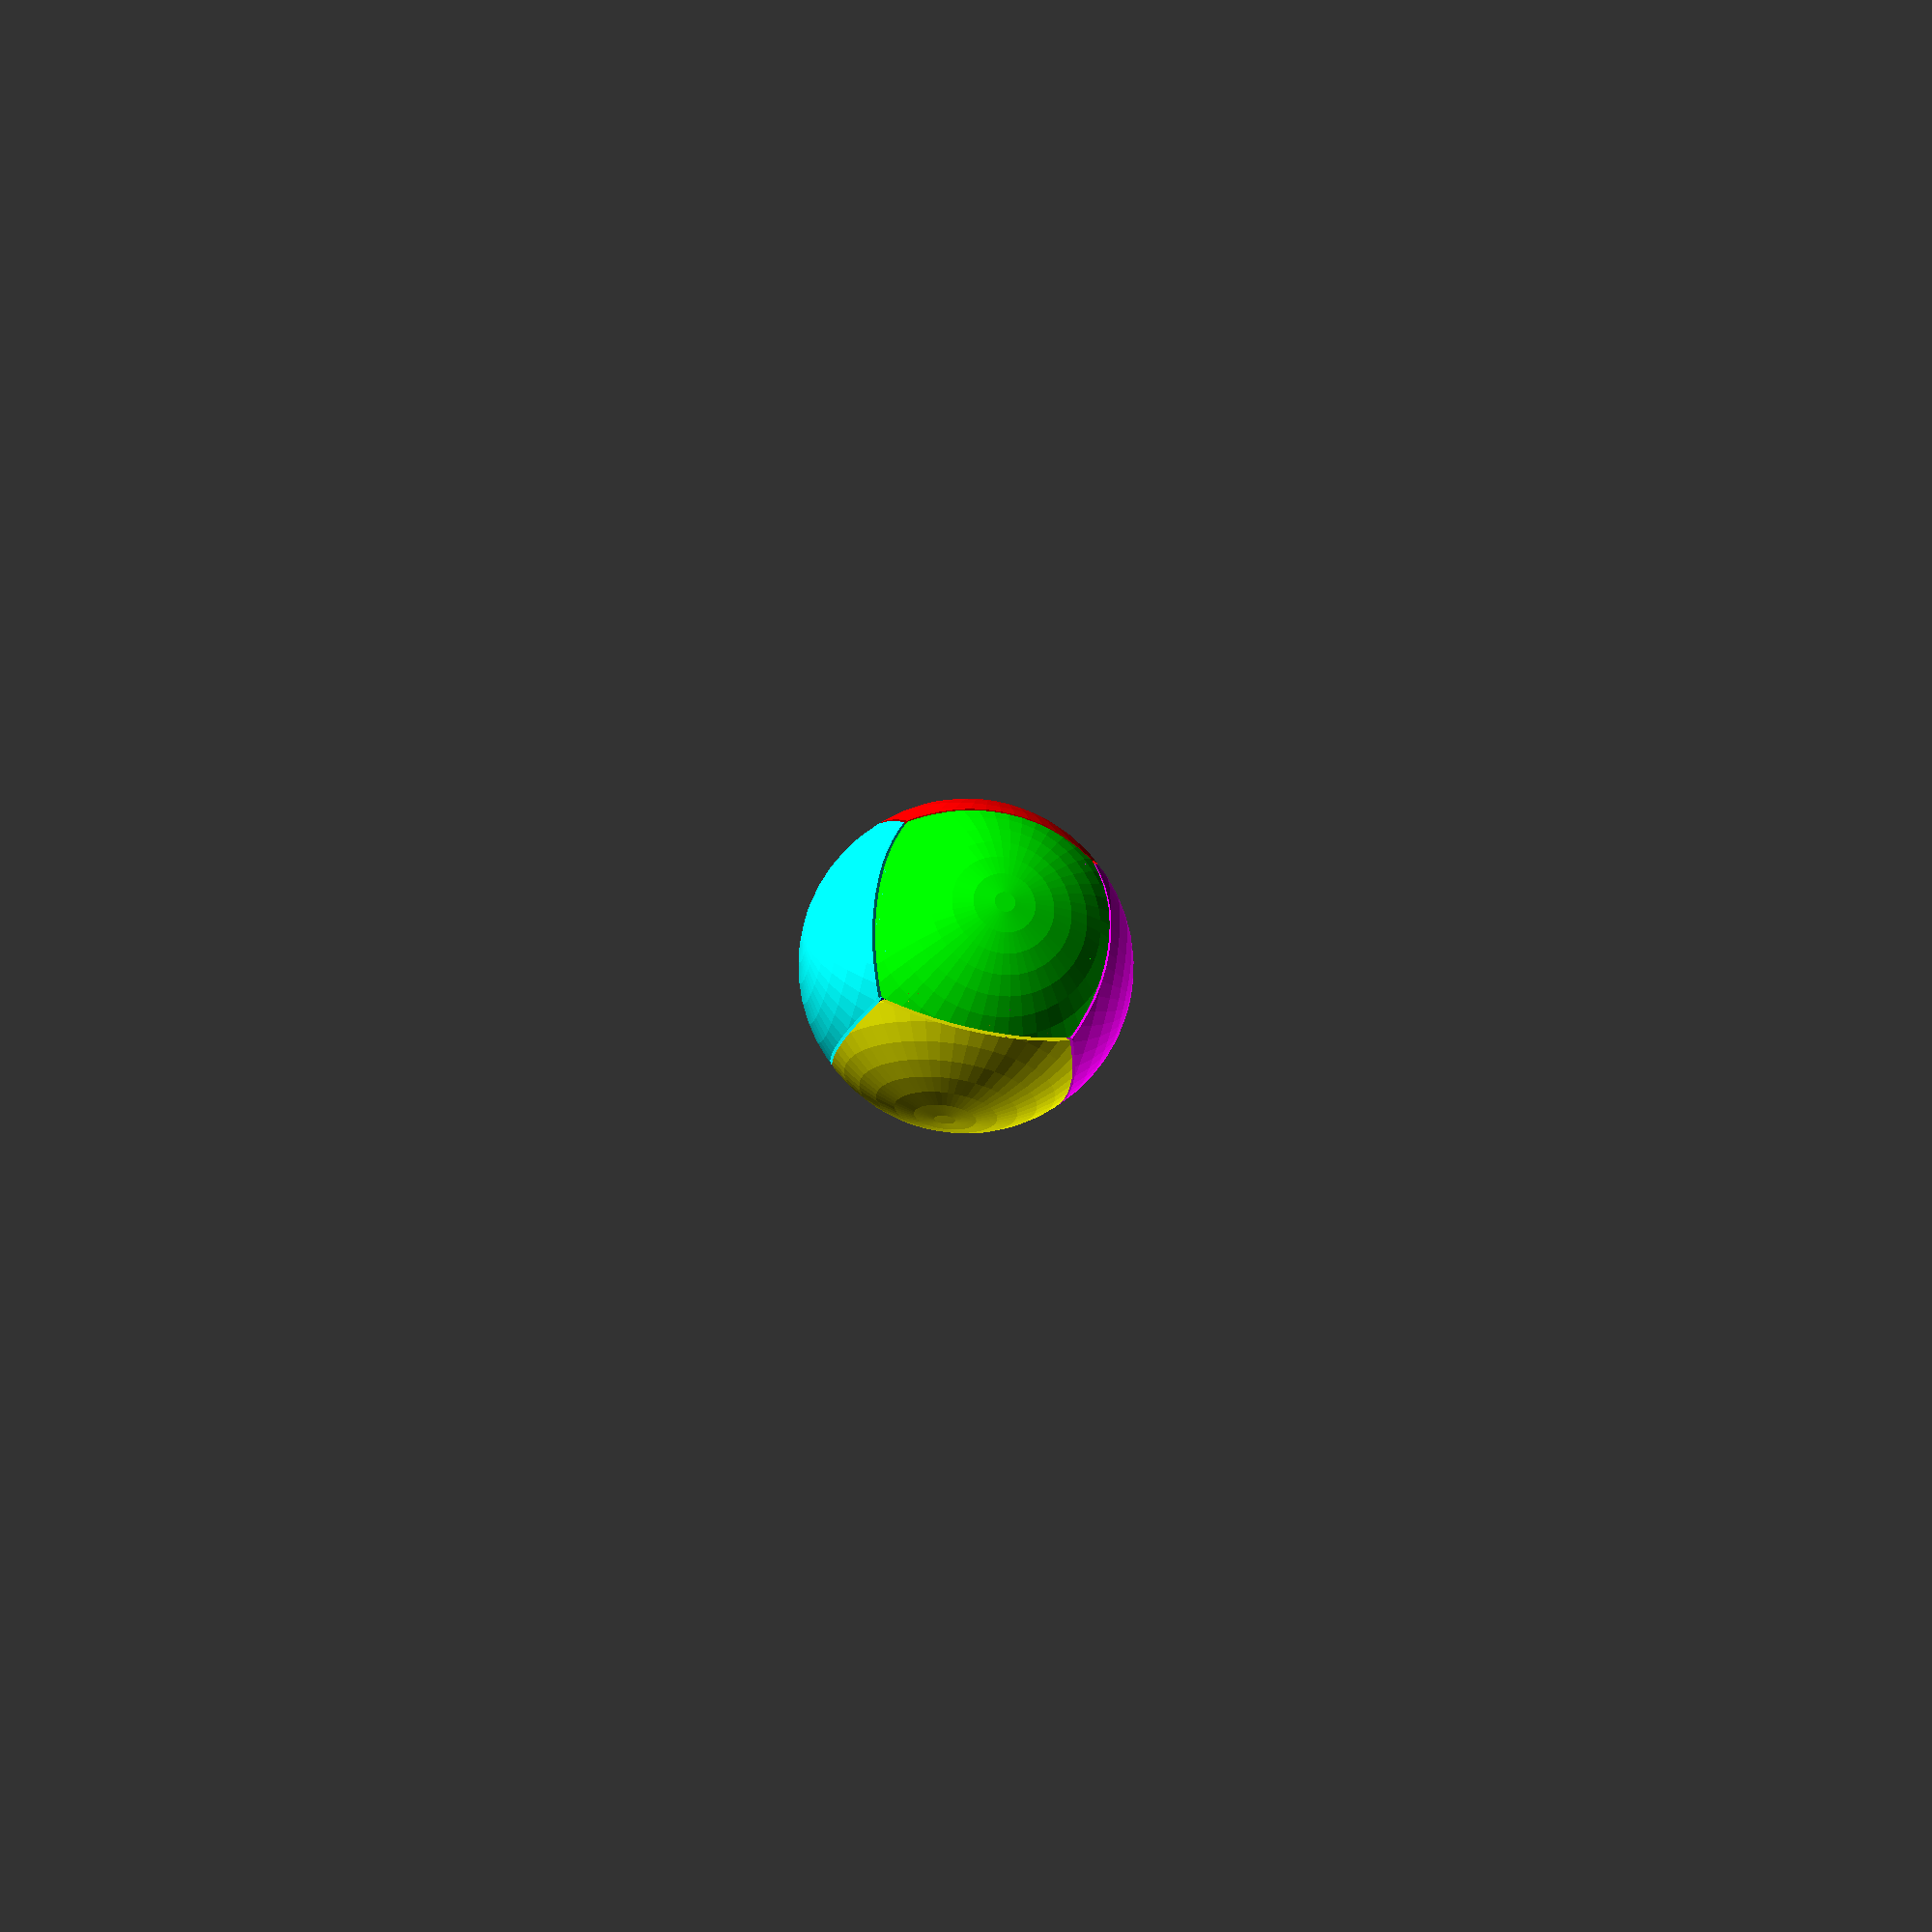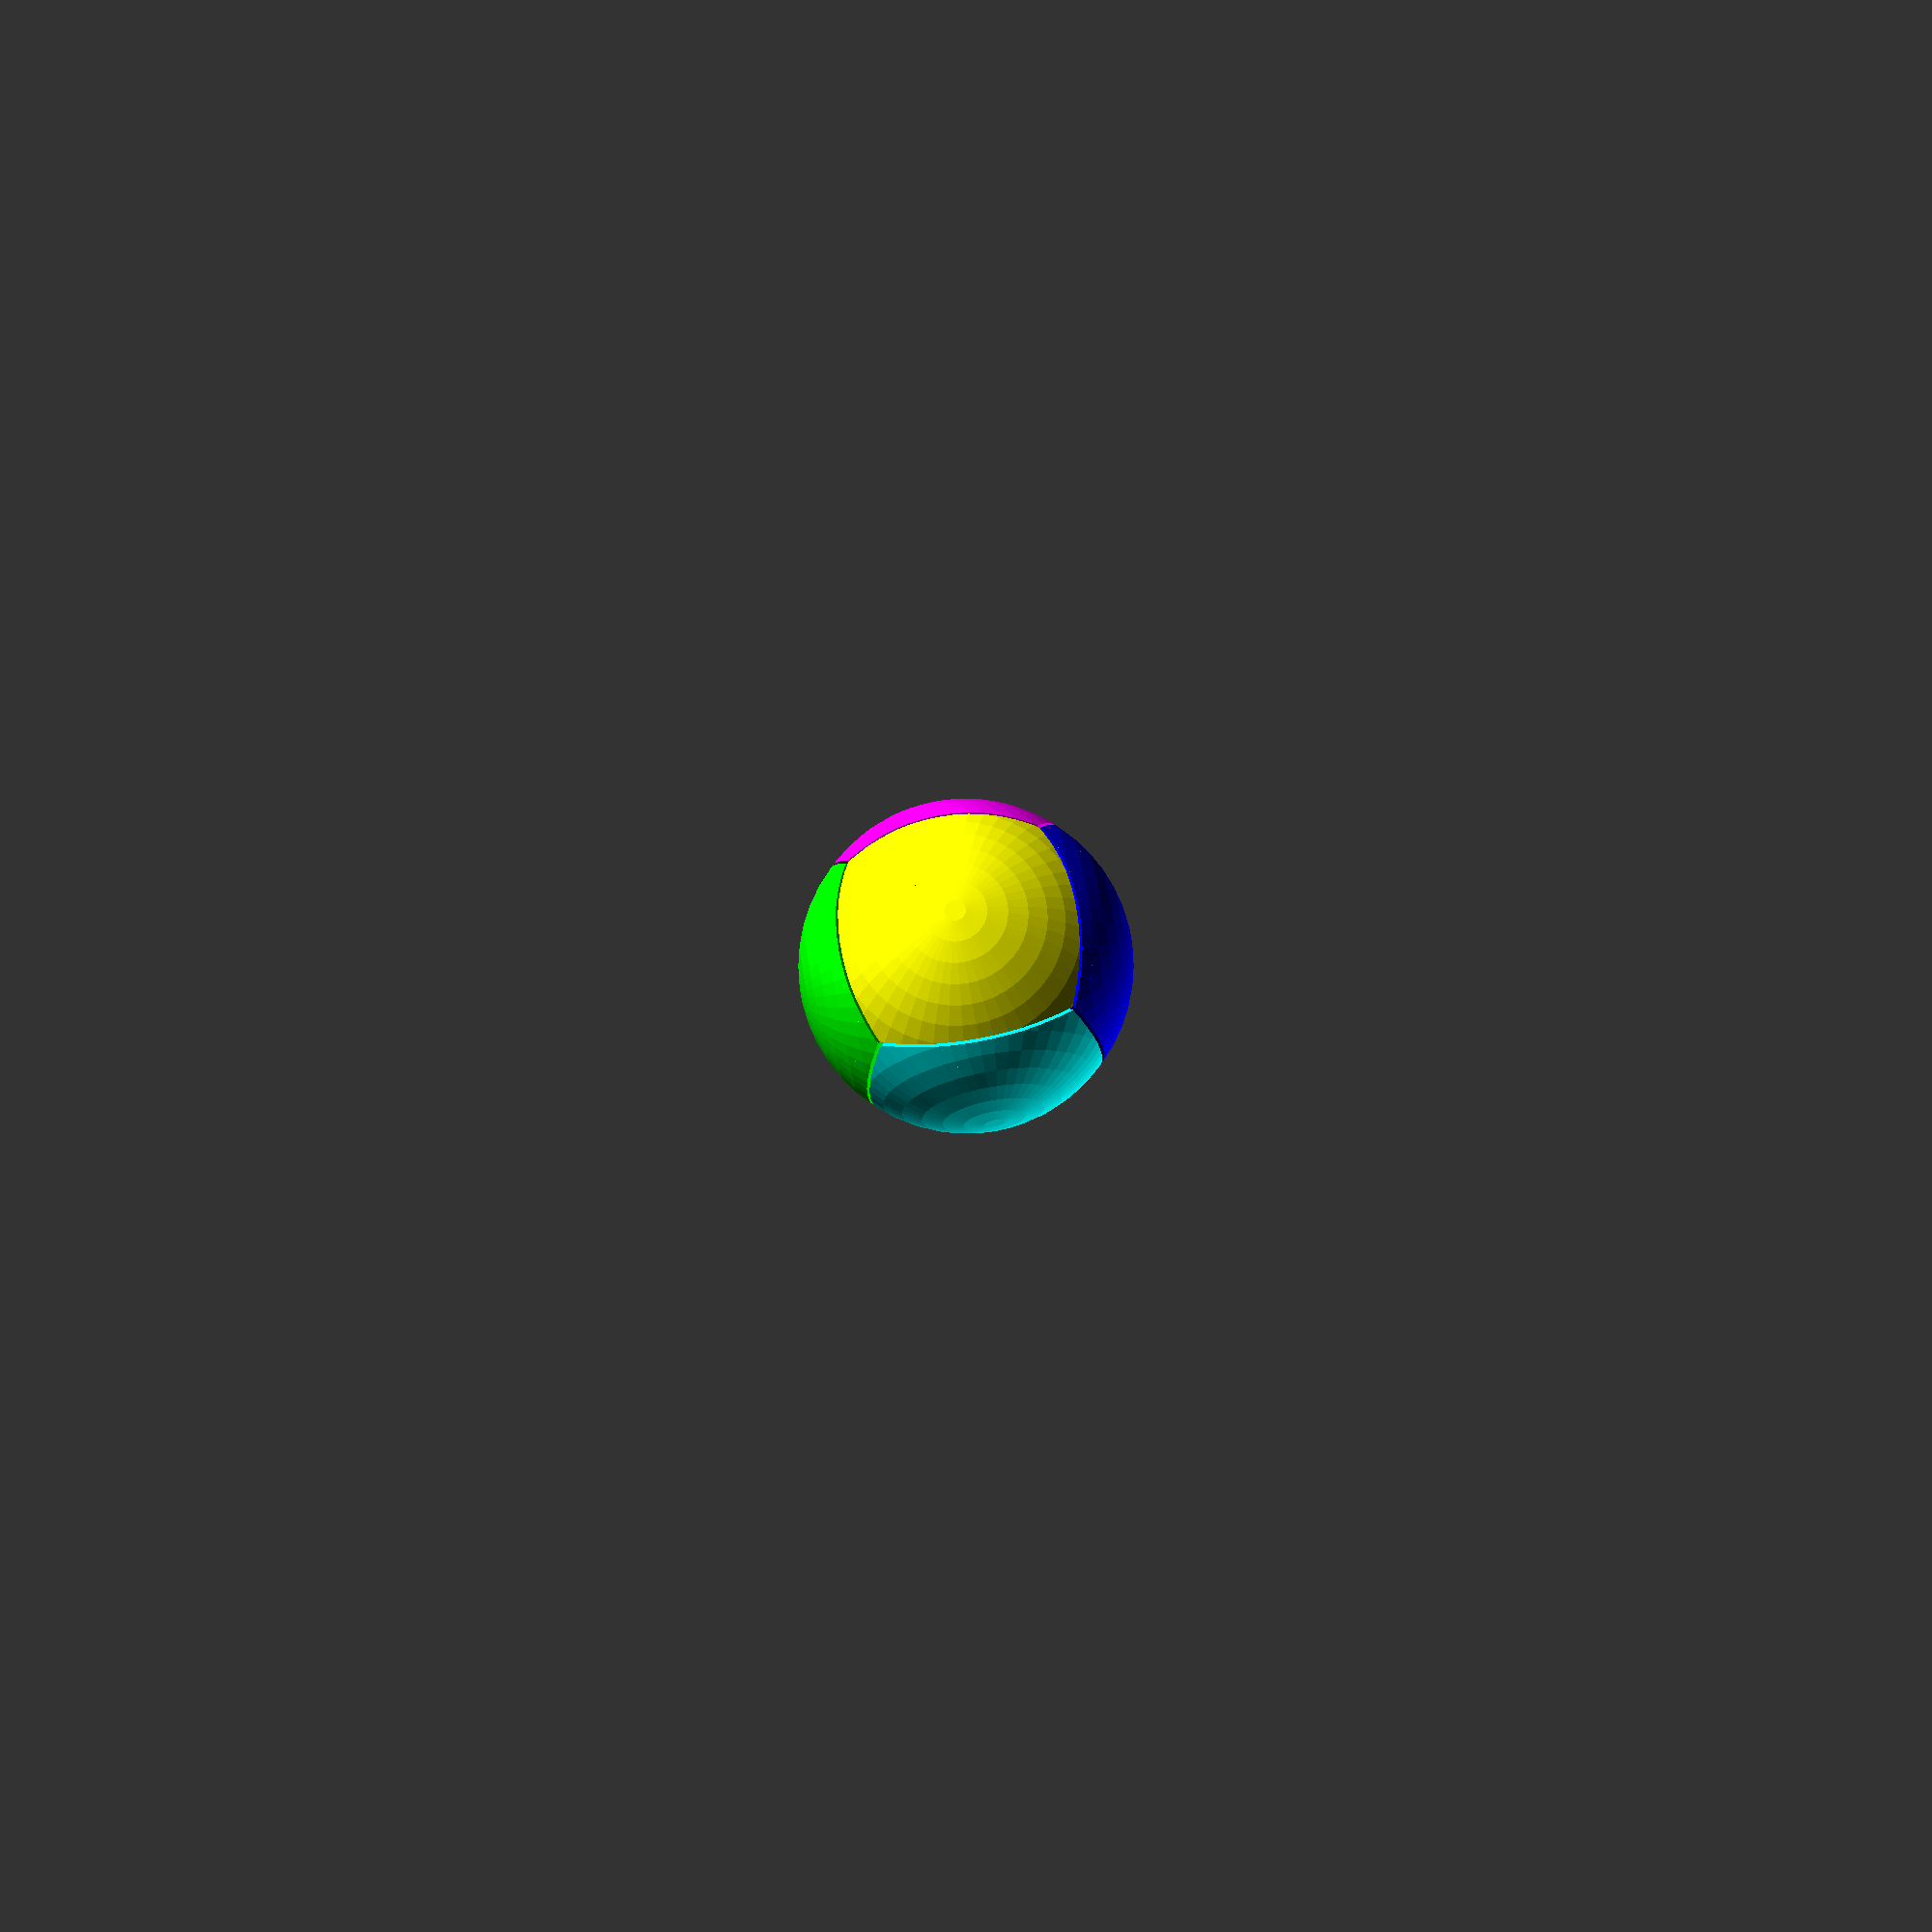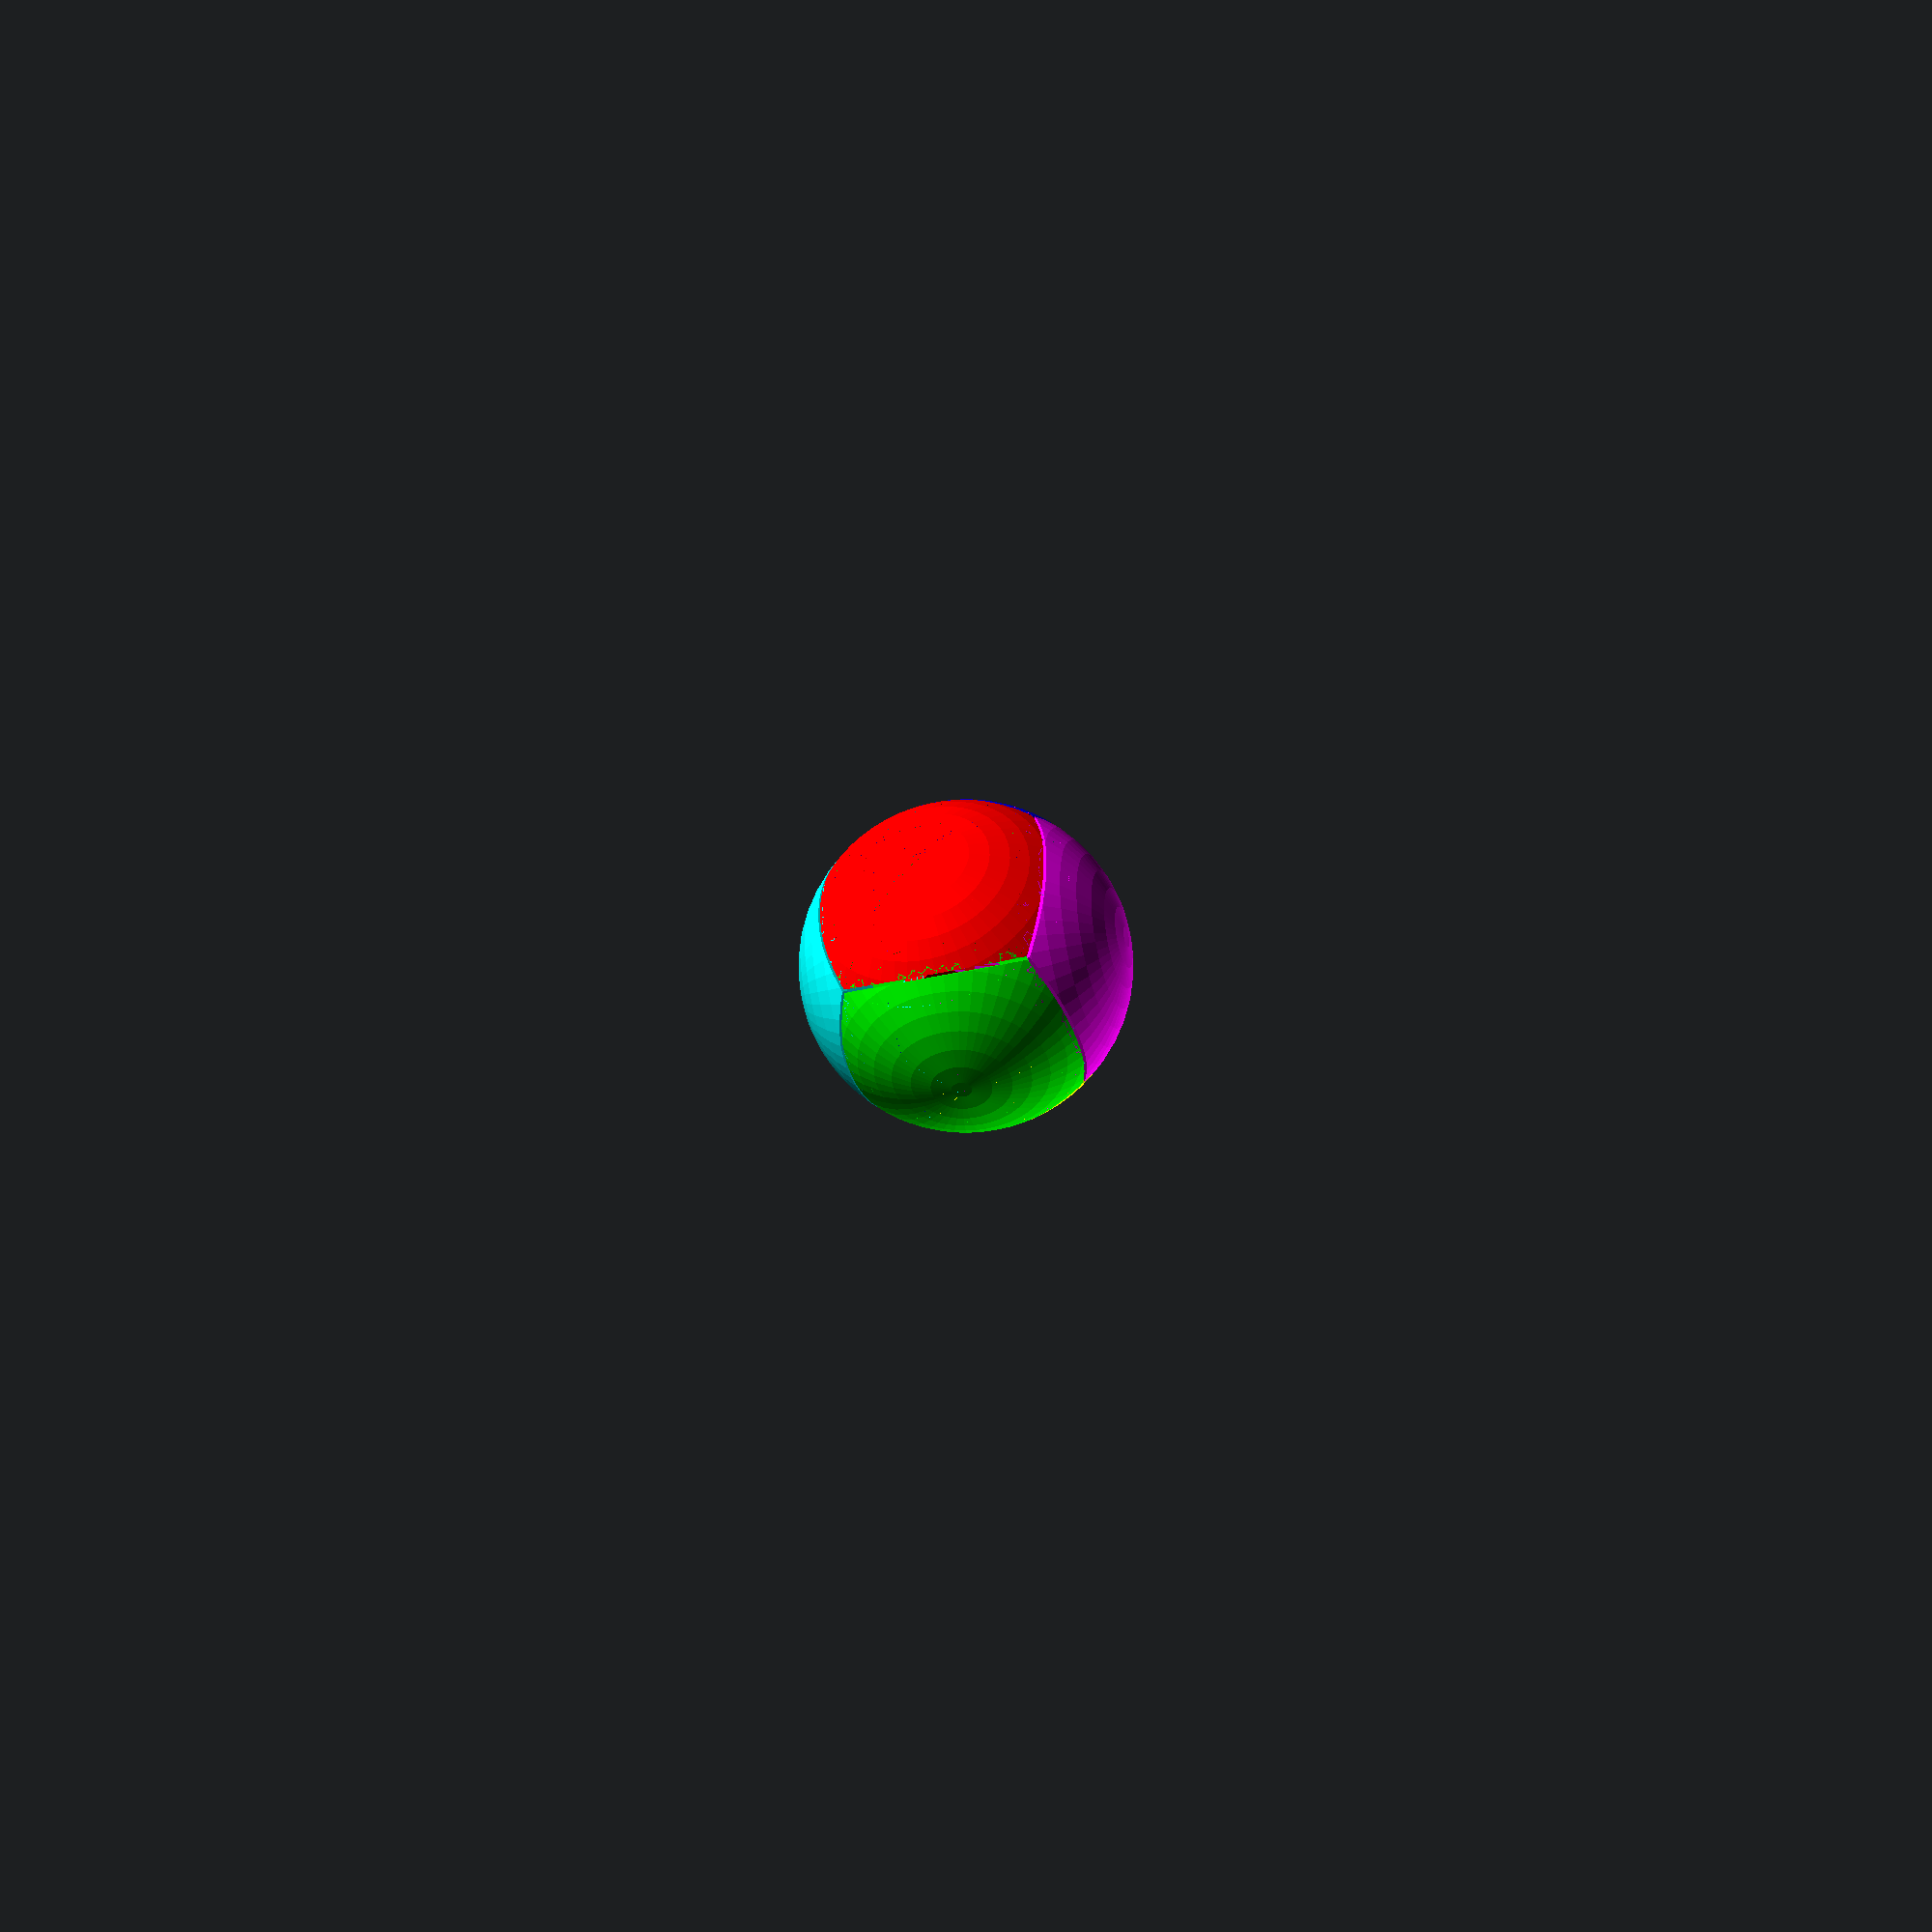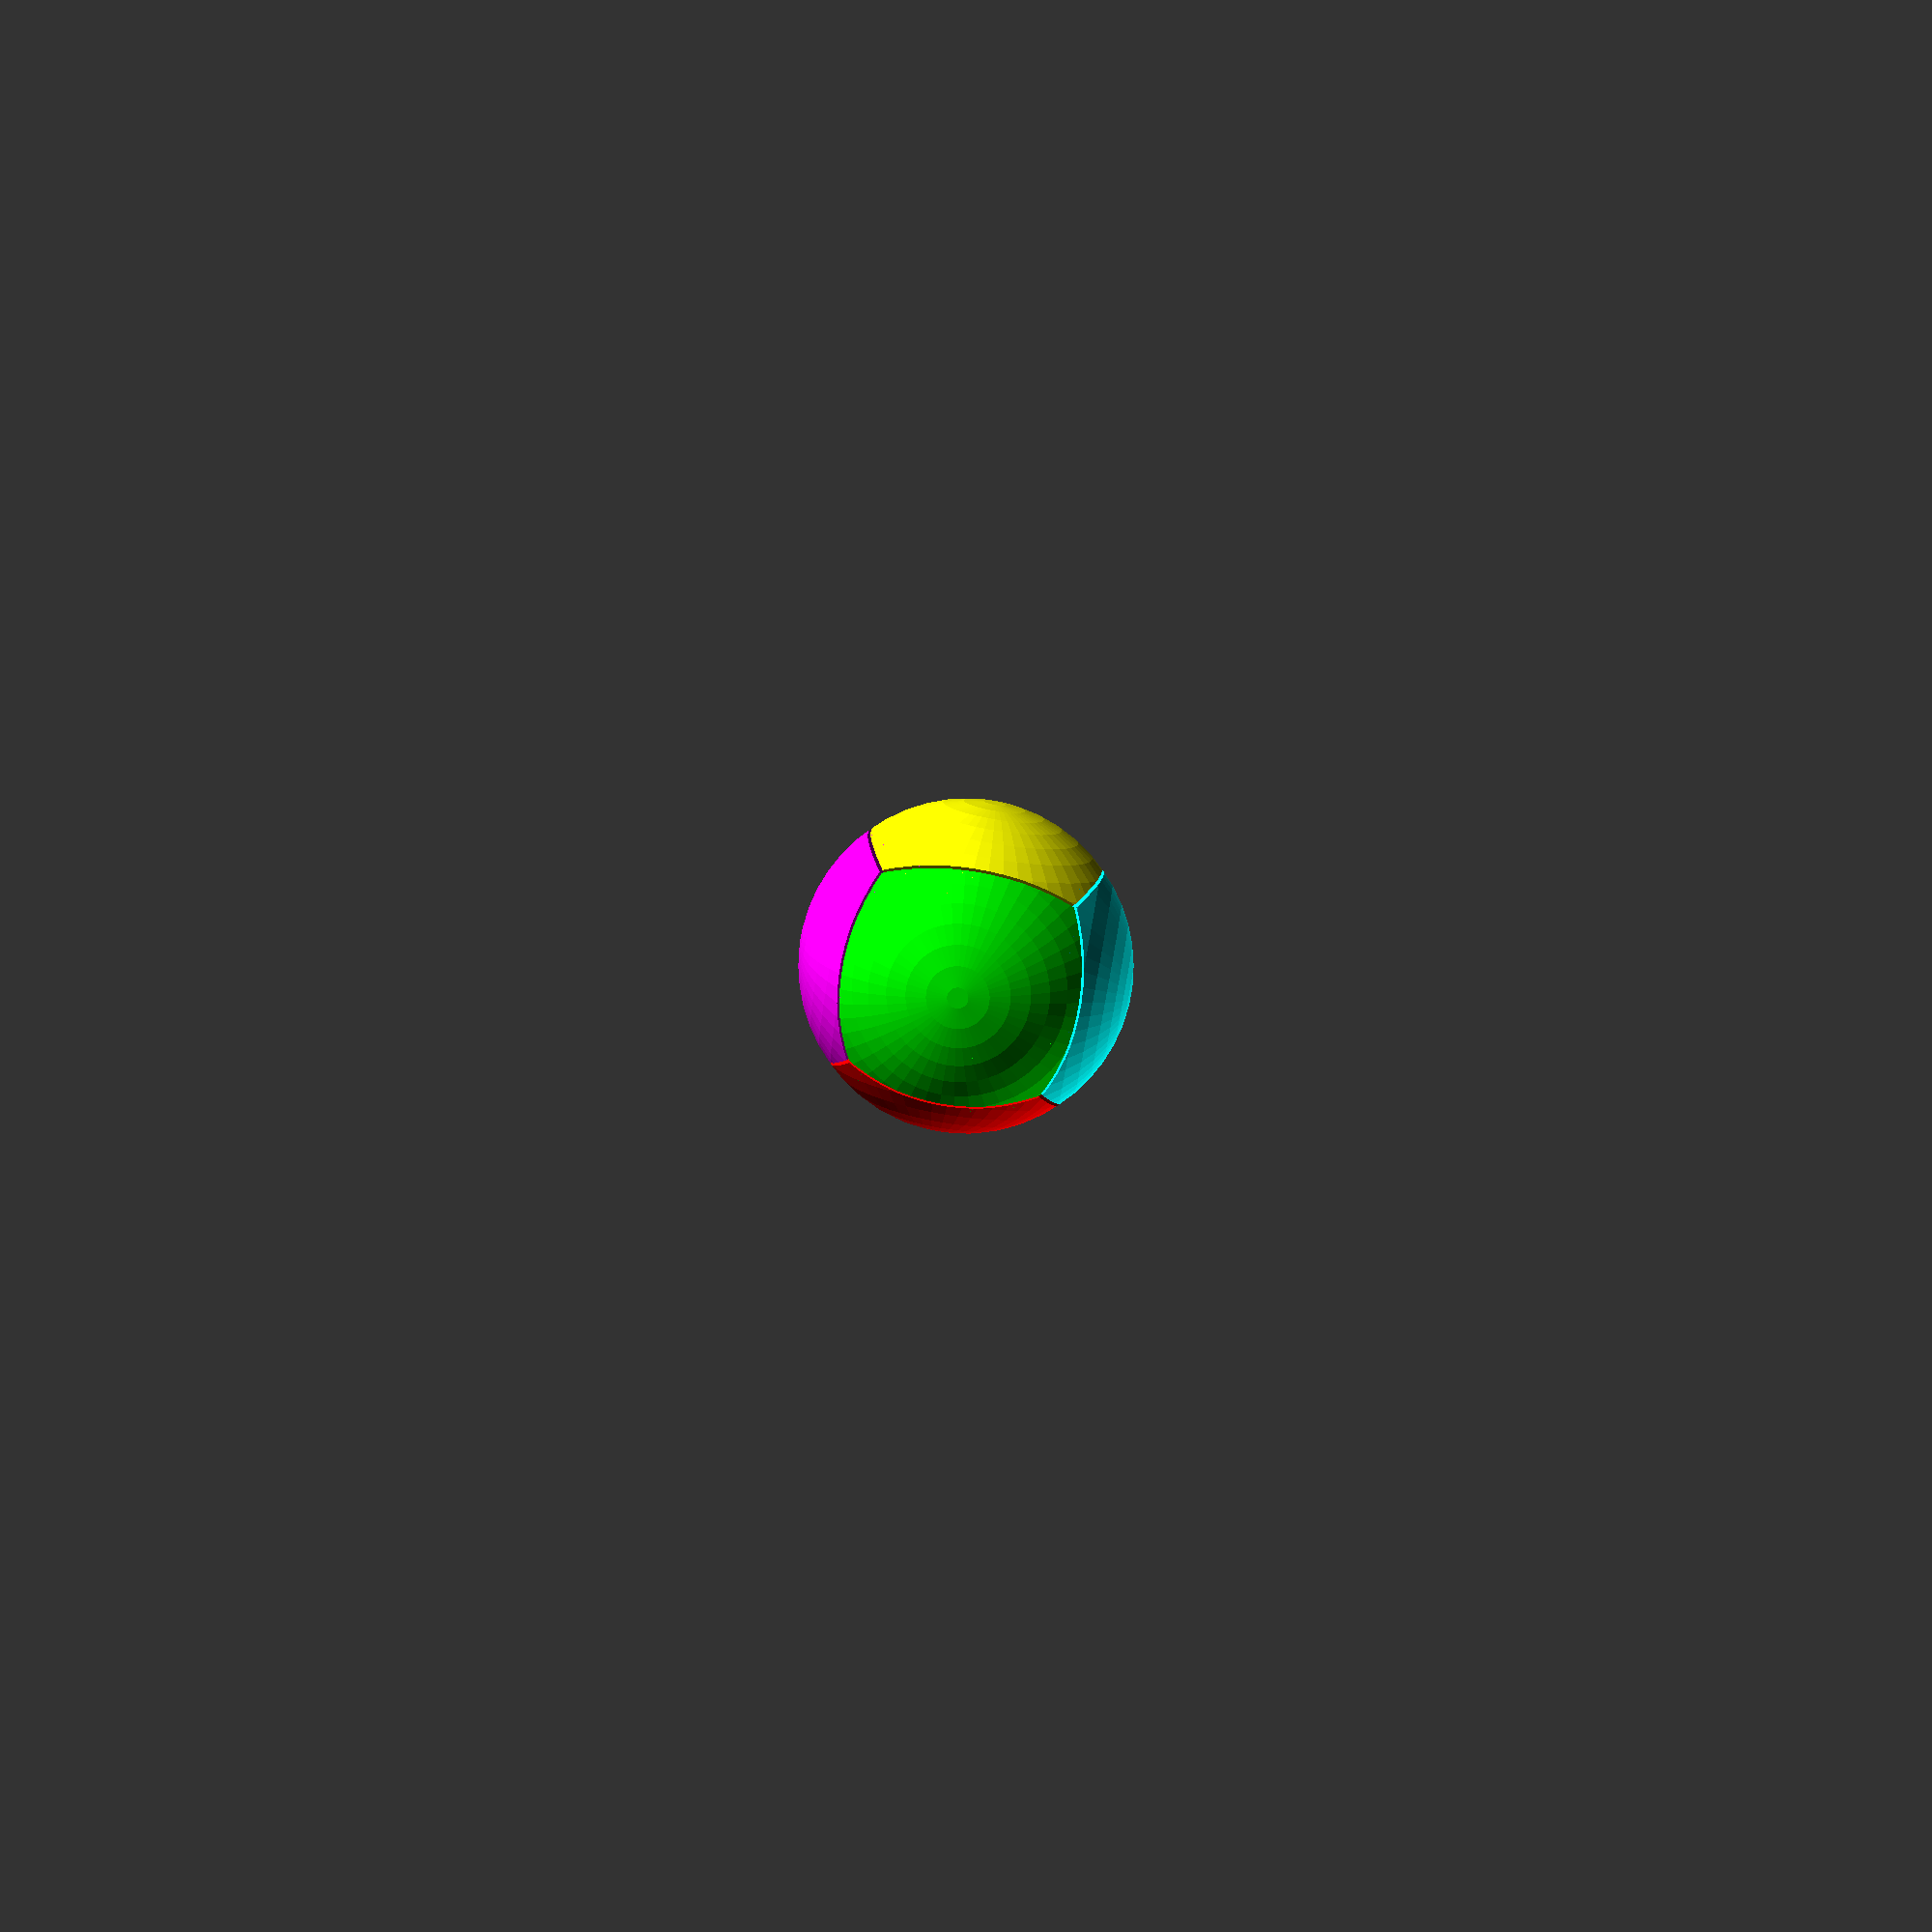
<openscad>
cote=40;
c2=2*cote;
eps=0.5;
d=cote*sqrt(2)/4;
de=d+eps;


                    //cube origine  ([2*l,2*l,2*l],center=true);
l=cote/2;               // demi coté du cube
r=l*sqrt(3)-0.3;    // rayon de la sphère
                            //eps=0.1;
epais=2;            // epaisseur sous la calotte


module calotte() {
intersection() {
sphere(r,center=true,$fn=50);

rotate([45,0,0]) translate([ -2*l,0,0])
                 cube([4*l,4*l,4*l],center=false);;
                 
rotate([0,-45,0])translate([ 0,-2*l,0]) 
                 cube([4*l,4*l,4*l],center=false);;
 
translate ([0,0,2*l])cube([3*l,3*l,2*l+epais],center=true);   
               };
                   }


module piece() {
  difference()   {  
  intersection() {
    difference() {
                        // sphere(cote*sqrt(3)/2, $fn=200);
        translate ([0,0,l/2])   cube([l,2*l,l],center=true);

	translate([0,  cote/4, 0]) rotate([45, 0, 0]) cube([c2, de, de], center=true);
	translate([0, -cote/4, 0]) rotate([45, 0, 0]) cube([c2, de, de], center=true);

	translate([ d,0,d+cote/2]) rotate([0, 45,0]) cube([c2, cote+eps, cote], center=true);
	translate([-d,0,d+cote/2]) rotate([0,-45,0]) cube([c2, cote+eps, cote], center=true);

	translate([-d,0,-d+eps/2]) rotate([0, 45,0]) cube([c2, cote/2, cote], center=true);
	translate([ d,0,-d+eps/2]) rotate([0,-45,0]) cube([c2, cote/2, cote], center=true);
    }
  translate([-cote/2, -cote, eps]) cube([cote,c2,c2]);
    
   
  }
  translate([0,l-epais/2,0])
    cube([l,epais-eps,2*l],center=true) ;
  translate([0,-l+epais/2,0])
    cube([l,epais*2,2*l],center=true) ;
 } 
}

module sphere6morceaux6faces()
    union (){
              translate([0,0,eps])calotte (); 
              piece();
            }          
 
  
                                      //intersection()
                     color([1,0,0]) sphere6morceaux6faces();
rotate([ 90, 90, 0]) color([0,1,0]) sphere6morceaux6faces();     
rotate([-90, 90, 0]) color([0,0,1]) sphere6morceaux6faces();
rotate([180,  0, 0]) color([1,1,0]) sphere6morceaux6faces();
rotate([  0, 90, 0]) color([1,0,1]) sphere6morceaux6faces();
rotate([  0,-90, 0]) color([0,1,1]) sphere6morceaux6faces();

</openscad>
<views>
elev=294.1 azim=166.8 roll=187.2 proj=p view=wireframe
elev=18.8 azim=279.8 roll=183.6 proj=p view=solid
elev=42.7 azim=1.6 roll=16.7 proj=o view=wireframe
elev=78.8 azim=357.2 roll=170.1 proj=p view=wireframe
</views>
